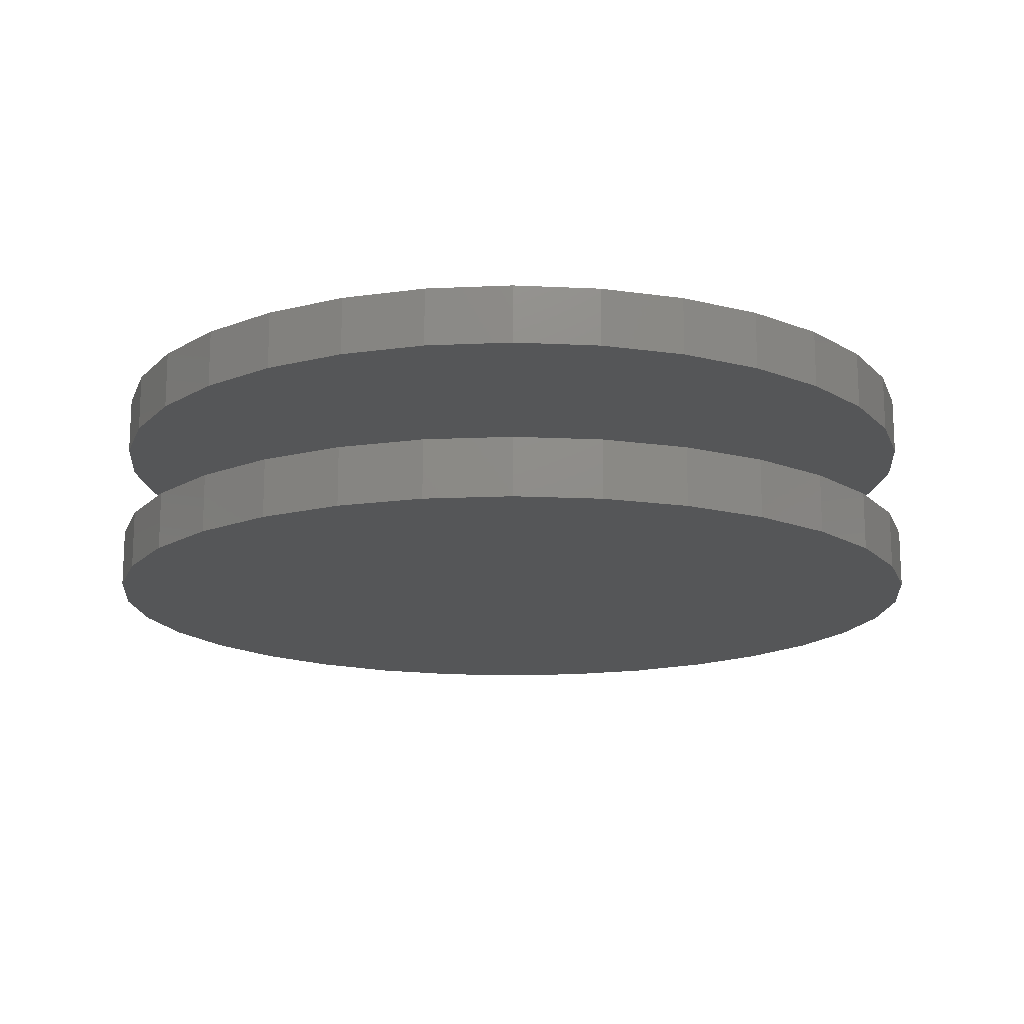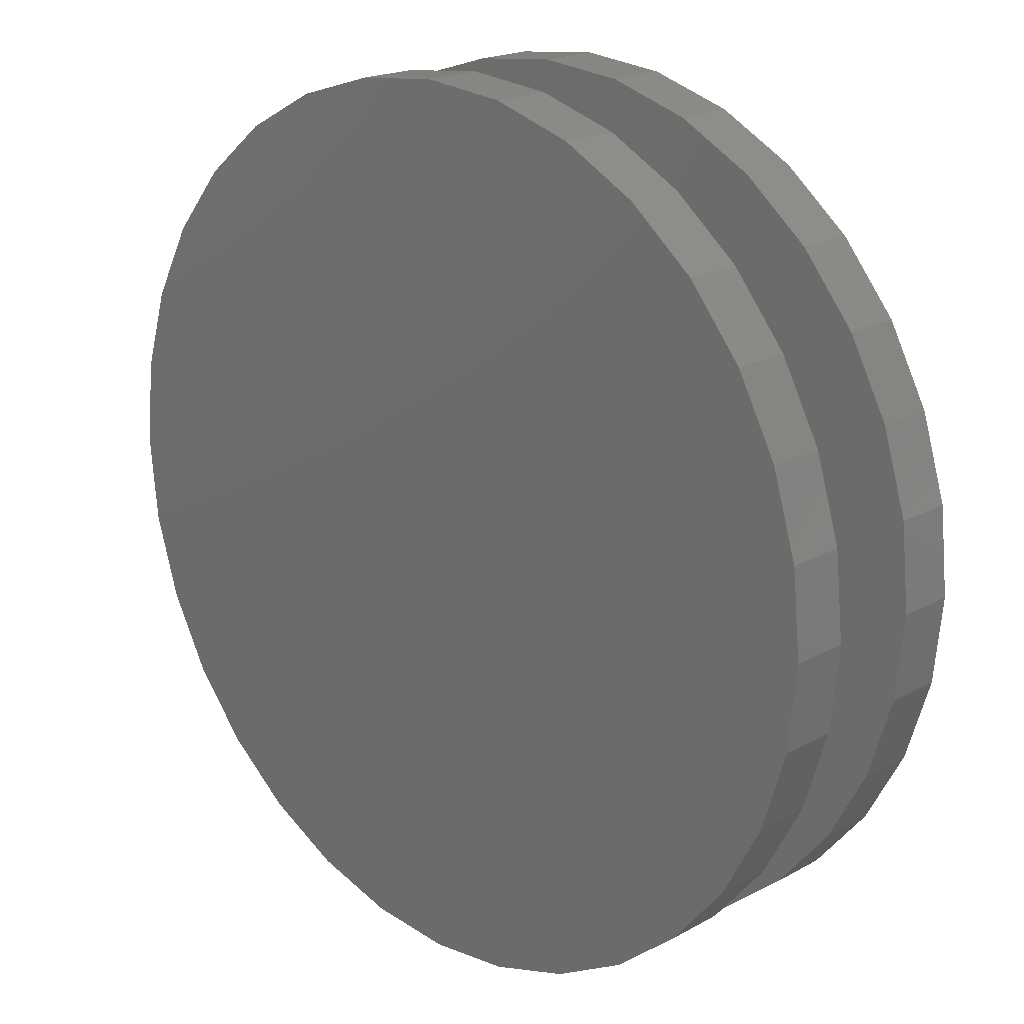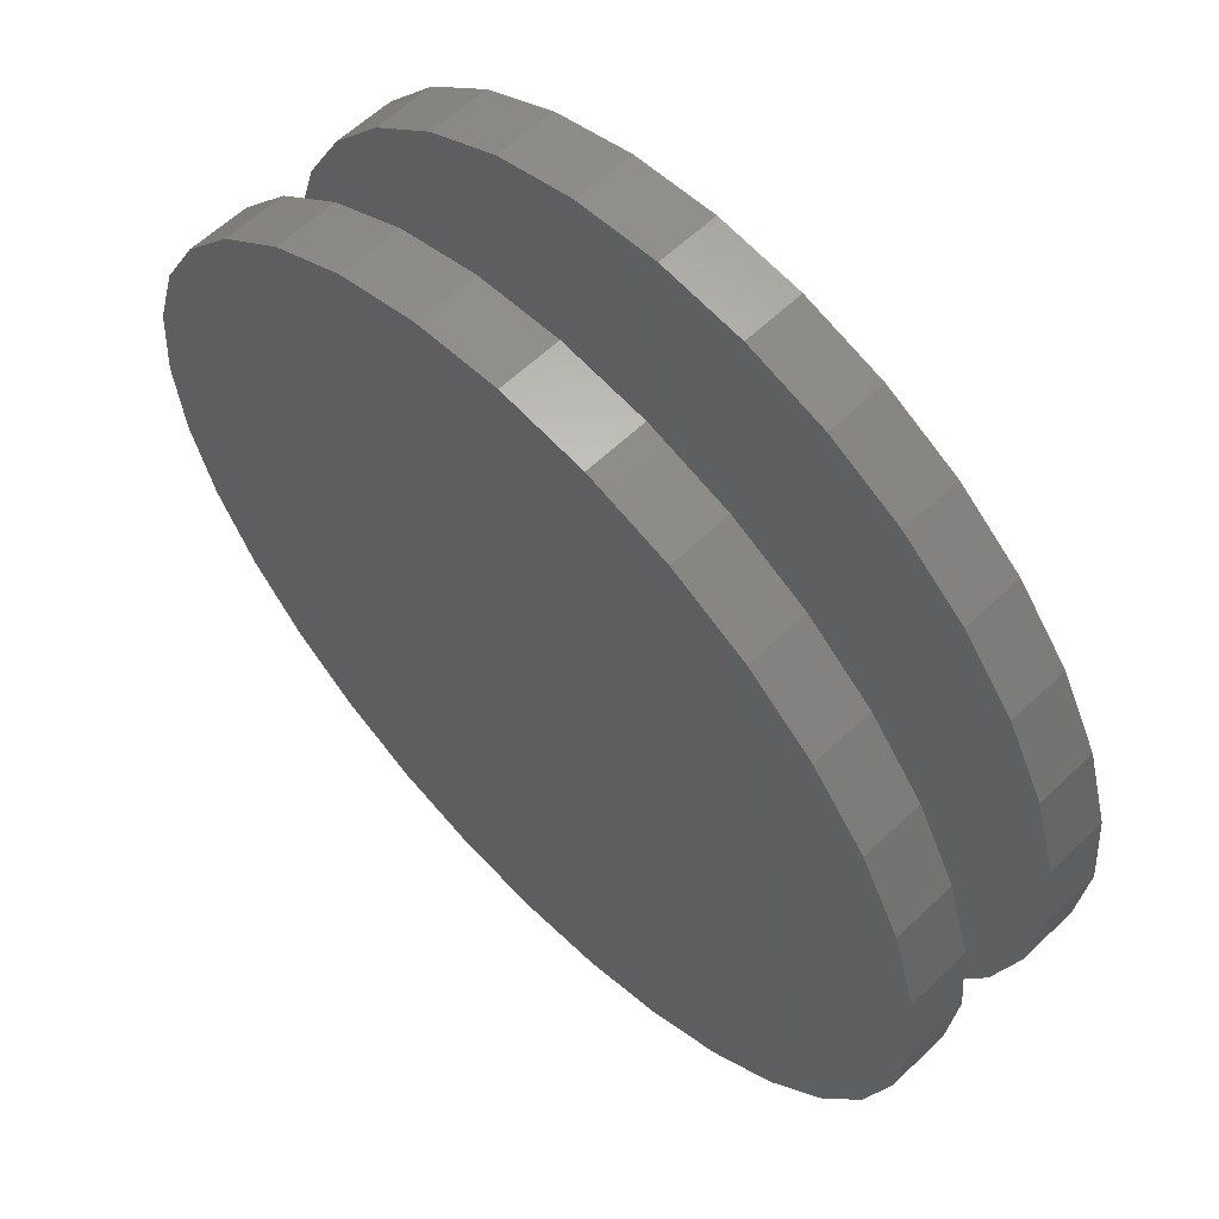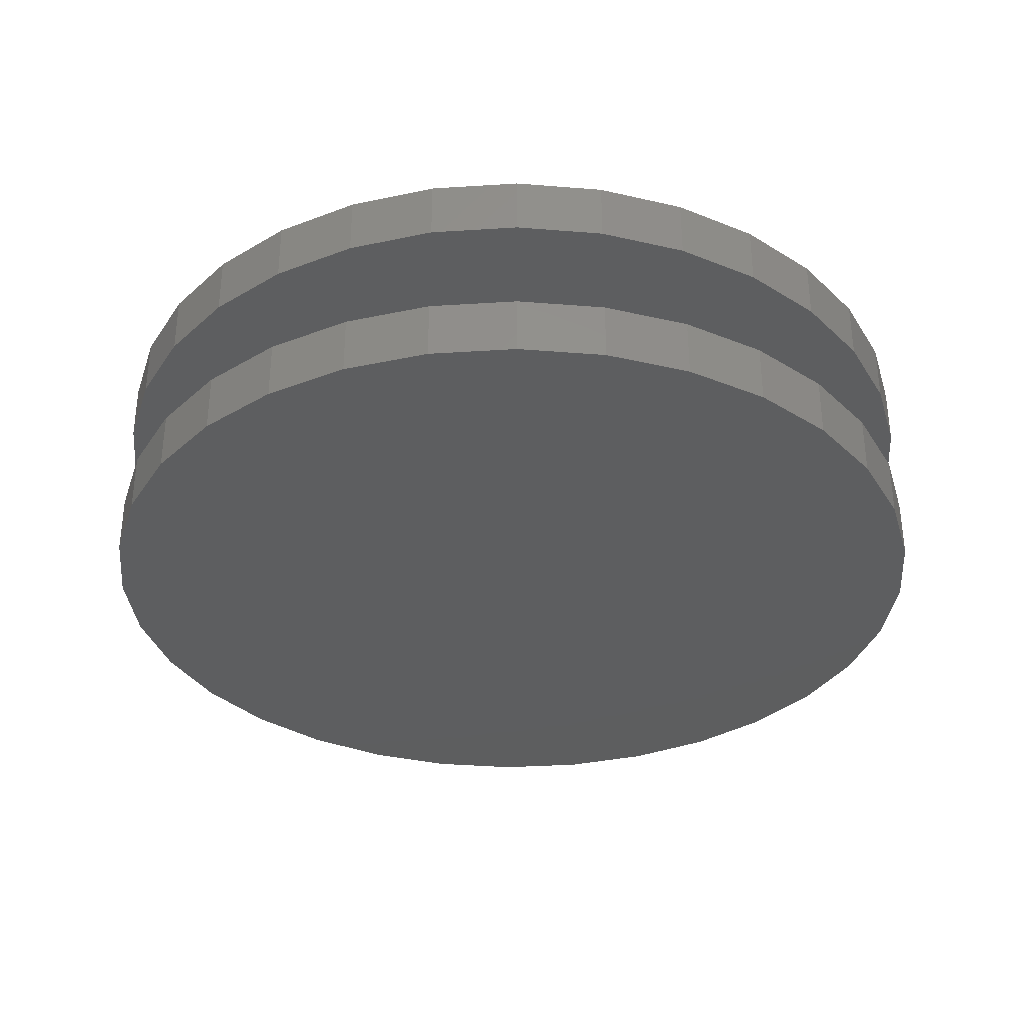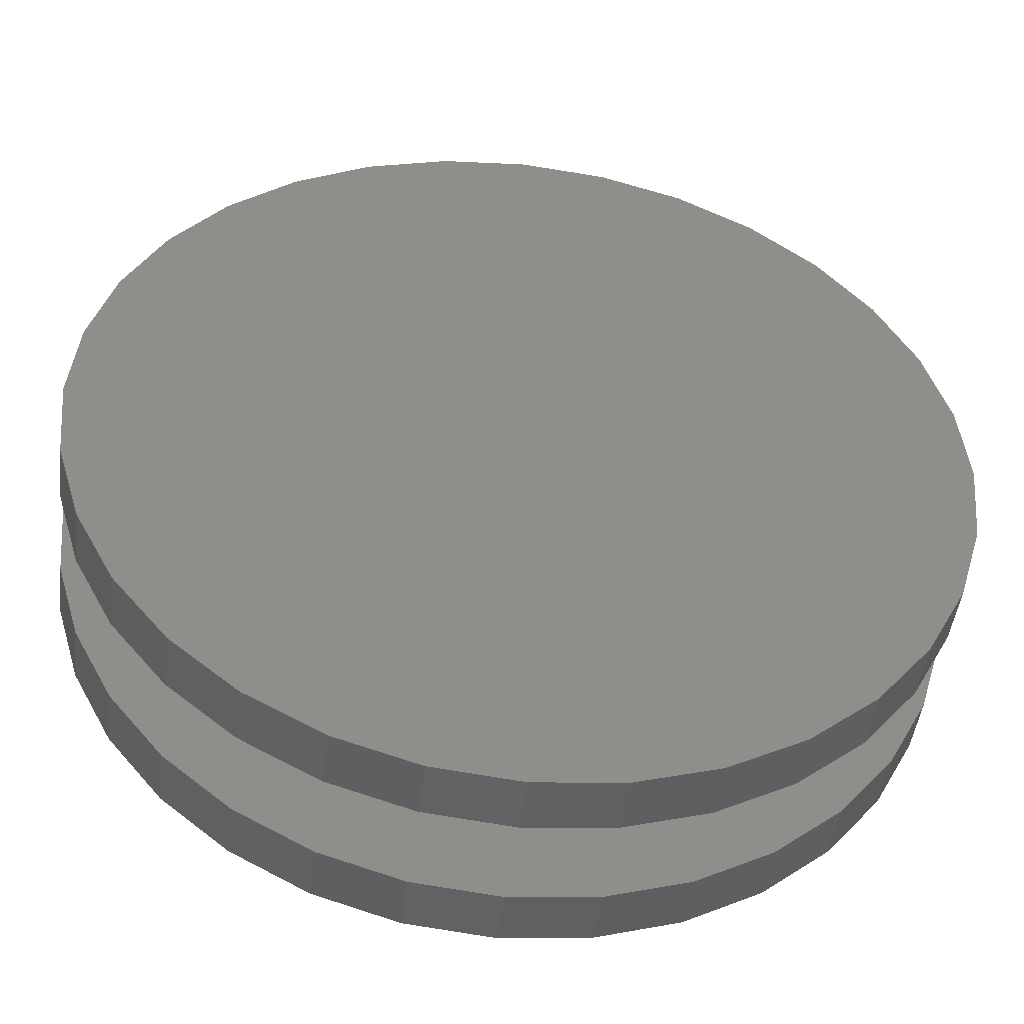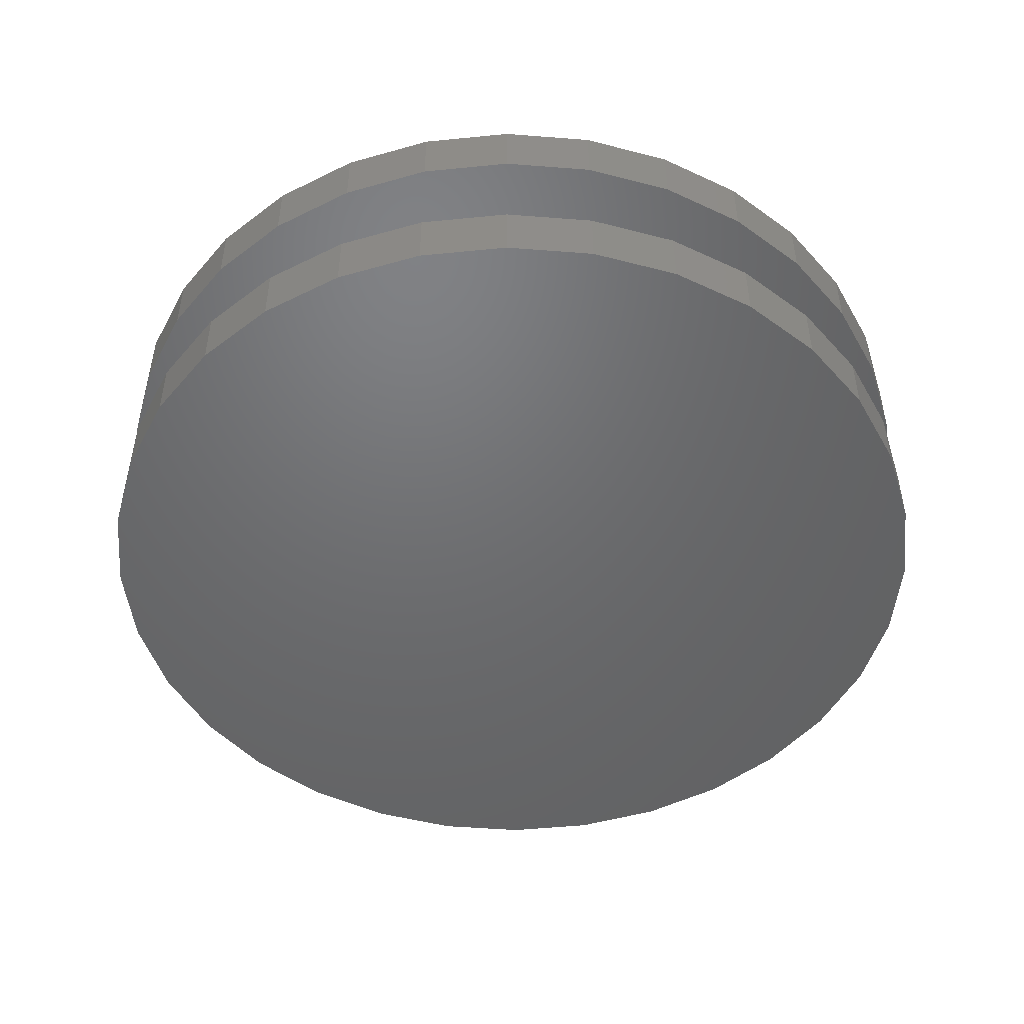
<metadata>
{"format":"stl","ext":"stl","renderer":"f3d","projection":"perspective","resolution":1024,"background":"white","views":[{"elev":-15.5,"azim":67.4,"up":"+Y"},{"elev":19.5,"azim":44.2,"up":"+Z"},{"elev":60.6,"azim":-134.1,"up":"+Z"},{"elev":-33.8,"azim":78.1,"up":"+Y"},{"elev":-46.8,"azim":-7.1,"up":"+Z"},{"elev":-48.7,"azim":158.2,"up":"+Y"}]}
</metadata>
<code>
# stl→obj: 128 verts, 248 faces
v -0.75 -0.1797 9.281e-17
v -0.75 -0.2812 9.281e-17
v -0.7354 -0.1797 0.1479
v -0.7354 -0.2812 0.1479
v -0.6923 -0.1797 0.29
v -0.6923 -0.2812 0.29
v -0.6223 -0.1797 0.4211
v -0.6223 -0.2812 0.4211
v -0.528 -0.1797 0.5359
v -0.528 -0.2812 0.5359
v -0.4132 -0.1797 0.6302
v -0.4132 -0.2812 0.6302
v -0.2821 -0.1797 0.7002
v -0.2821 -0.2812 0.7002
v -0.14 -0.1797 0.7433
v -0.14 -0.2812 0.7433
v 0.007895 -0.1797 0.7579
v 0.007895 -0.2812 0.7579
v 0.1558 -0.1797 0.7433
v 0.1558 -0.2812 0.7433
v 0.2979 -0.1797 0.7002
v 0.2979 -0.2812 0.7002
v 0.429 -0.1797 0.6302
v 0.429 -0.2812 0.6302
v 0.5438 -0.1797 0.5359
v 0.5438 -0.2812 0.5359
v 0.6381 -0.1797 0.4211
v 0.6381 -0.2812 0.4211
v 0.7081 -0.1797 0.29
v 0.7081 -0.2812 0.29
v 0.7512 -0.1797 0.1479
v 0.7512 -0.2812 0.1479
v 0.7658 -0.1797 -2.784e-16
v 0.7658 -0.2812 -9.282e-17
v -0.75 0.08594 9.281e-17
v -0.75 -0.01562 9.281e-17
v -0.7354 0.08594 0.1479
v -0.7354 -0.01562 0.1479
v -0.6923 0.08594 0.29
v -0.6923 -0.01562 0.29
v -0.6223 0.08594 0.4211
v -0.6223 -0.01562 0.4211
v -0.528 0.08594 0.5359
v -0.528 -0.01562 0.5359
v -0.4132 0.08594 0.6302
v -0.4132 -0.01562 0.6302
v -0.2821 0.08594 0.7002
v -0.2821 -0.01562 0.7002
v -0.14 0.08594 0.7433
v -0.14 -0.01562 0.7433
v 0.007895 0.08594 0.7579
v 0.007895 -0.01562 0.7579
v 0.1558 0.08594 0.7433
v 0.1558 -0.01562 0.7433
v 0.2979 0.08594 0.7002
v 0.2979 -0.01562 0.7002
v 0.429 0.08594 0.6302
v 0.429 -0.01562 0.6302
v 0.5438 0.08594 0.5359
v 0.5438 -0.01562 0.5359
v 0.6381 0.08594 0.4211
v 0.6381 -0.01562 0.4211
v 0.7081 0.08594 0.29
v 0.7081 -0.01562 0.29
v 0.7512 0.08594 0.1479
v 0.7512 -0.01562 0.1479
v 0.7658 0.08594 -2.784e-16
v 0.7658 -0.01562 -9.282e-17
v 0.7512 -0.1797 -0.1479
v 0.7512 -0.2812 -0.1479
v 0.7081 -0.1797 -0.29
v 0.7081 -0.2812 -0.29
v 0.6381 -0.1797 -0.4211
v 0.6381 -0.2812 -0.4211
v 0.5438 -0.1797 -0.5359
v 0.5438 -0.2812 -0.5359
v 0.429 -0.1797 -0.6302
v 0.429 -0.2812 -0.6302
v 0.2979 -0.1797 -0.7002
v 0.2979 -0.2812 -0.7002
v 0.1558 -0.1797 -0.7433
v 0.1558 -0.2812 -0.7433
v 0.007895 -0.1797 -0.7579
v 0.007895 -0.2812 -0.7579
v -0.14 -0.1797 -0.7433
v -0.14 -0.2812 -0.7433
v -0.2821 -0.1797 -0.7002
v -0.2821 -0.2812 -0.7002
v -0.4132 -0.1797 -0.6302
v -0.4132 -0.2812 -0.6302
v -0.528 -0.1797 -0.5359
v -0.528 -0.2812 -0.5359
v -0.6223 -0.1797 -0.4211
v -0.6223 -0.2812 -0.4211
v -0.6923 -0.1797 -0.29
v -0.6923 -0.2812 -0.29
v -0.7354 -0.1797 -0.1479
v -0.7354 -0.2812 -0.1479
v 0.7512 0.08594 -0.1479
v 0.7512 -0.01562 -0.1479
v 0.7081 0.08594 -0.29
v 0.7081 -0.01562 -0.29
v 0.6381 0.08594 -0.4211
v 0.6381 -0.01562 -0.4211
v 0.5438 0.08594 -0.5359
v 0.5438 -0.01562 -0.5359
v 0.429 0.08594 -0.6302
v 0.429 -0.01562 -0.6302
v 0.2979 0.08594 -0.7002
v 0.2979 -0.01562 -0.7002
v 0.1558 0.08594 -0.7433
v 0.1558 -0.01562 -0.7433
v 0.007895 0.08594 -0.7579
v 0.007895 -0.01562 -0.7579
v -0.14 0.08594 -0.7433
v -0.14 -0.01562 -0.7433
v -0.2821 0.08594 -0.7002
v -0.2821 -0.01562 -0.7002
v -0.4132 0.08594 -0.6302
v -0.4132 -0.01562 -0.6302
v -0.528 0.08594 -0.5359
v -0.528 -0.01562 -0.5359
v -0.6223 0.08594 -0.4211
v -0.6223 -0.01562 -0.4211
v -0.6923 0.08594 -0.29
v -0.6923 -0.01562 -0.29
v -0.7354 0.08594 -0.1479
v -0.7354 -0.01562 -0.1479
f 1 2 3
f 3 2 4
f 3 4 5
f 5 4 6
f 5 6 7
f 7 6 8
f 7 8 9
f 9 8 10
f 9 10 11
f 11 10 12
f 11 12 13
f 13 12 14
f 13 14 15
f 15 14 16
f 15 16 17
f 17 16 18
f 17 18 19
f 19 18 20
f 19 20 21
f 21 20 22
f 21 22 23
f 23 22 24
f 23 24 25
f 25 24 26
f 25 26 27
f 27 26 28
f 27 28 29
f 29 28 30
f 29 30 31
f 31 30 32
f 31 32 33
f 33 32 34
f 35 36 37
f 37 36 38
f 37 38 39
f 39 38 40
f 39 40 41
f 41 40 42
f 41 42 43
f 43 42 44
f 43 44 45
f 45 44 46
f 45 46 47
f 47 46 48
f 47 48 49
f 49 48 50
f 49 50 51
f 51 50 52
f 51 52 53
f 53 52 54
f 53 54 55
f 55 54 56
f 55 56 57
f 57 56 58
f 57 58 59
f 59 58 60
f 59 60 61
f 61 60 62
f 61 62 63
f 63 62 64
f 63 64 65
f 65 64 66
f 65 66 67
f 67 66 68
f 33 34 69
f 69 34 70
f 69 70 71
f 71 70 72
f 71 72 73
f 73 72 74
f 73 74 75
f 75 74 76
f 75 76 77
f 77 76 78
f 77 78 79
f 79 78 80
f 79 80 81
f 81 80 82
f 81 82 83
f 83 82 84
f 83 84 85
f 85 84 86
f 85 86 87
f 87 86 88
f 87 88 89
f 89 88 90
f 89 90 91
f 91 90 92
f 91 92 93
f 93 92 94
f 93 94 95
f 95 94 96
f 95 96 97
f 97 96 98
f 97 98 1
f 1 98 2
f 67 68 99
f 99 68 100
f 99 100 101
f 101 100 102
f 101 102 103
f 103 102 104
f 103 104 105
f 105 104 106
f 105 106 107
f 107 106 108
f 107 108 109
f 109 108 110
f 109 110 111
f 111 110 112
f 111 112 113
f 113 112 114
f 113 114 115
f 115 114 116
f 115 116 117
f 117 116 118
f 117 118 119
f 119 118 120
f 119 120 121
f 121 120 122
f 121 122 123
f 123 122 124
f 123 124 125
f 125 124 126
f 125 126 127
f 127 126 128
f 127 128 35
f 35 128 36
f 50 54 52
f 54 50 56
f 56 50 48
f 56 48 58
f 58 48 46
f 58 46 60
f 60 46 44
f 60 44 62
f 62 44 42
f 62 42 64
f 64 42 40
f 64 40 66
f 66 40 38
f 66 38 68
f 68 38 36
f 68 36 100
f 100 36 128
f 100 128 102
f 102 128 126
f 102 126 104
f 104 126 124
f 104 124 106
f 106 124 122
f 106 122 108
f 108 122 120
f 108 120 110
f 110 120 118
f 110 118 112
f 112 118 116
f 112 116 114
f 17 19 15
f 83 85 81
f 81 85 87
f 81 87 79
f 79 87 89
f 79 89 77
f 77 89 91
f 77 91 75
f 75 91 93
f 75 93 73
f 73 93 95
f 73 95 71
f 71 95 97
f 71 97 69
f 69 97 1
f 69 1 33
f 33 1 3
f 33 3 31
f 31 3 5
f 31 5 29
f 29 5 7
f 29 7 27
f 27 7 9
f 27 9 25
f 25 9 11
f 25 11 23
f 23 11 13
f 23 13 21
f 21 13 15
f 21 15 19
f 51 53 49
f 113 115 111
f 111 115 117
f 111 117 109
f 109 117 119
f 109 119 107
f 107 119 121
f 107 121 105
f 105 121 123
f 105 123 103
f 103 123 125
f 103 125 101
f 101 125 127
f 101 127 99
f 99 127 35
f 99 35 67
f 67 35 37
f 67 37 65
f 65 37 39
f 65 39 63
f 63 39 41
f 63 41 61
f 61 41 43
f 61 43 59
f 59 43 45
f 59 45 57
f 57 45 47
f 57 47 55
f 55 47 49
f 55 49 53
f 16 20 18
f 20 16 22
f 22 16 14
f 22 14 24
f 24 14 12
f 24 12 26
f 26 12 10
f 26 10 28
f 28 10 8
f 28 8 30
f 30 8 6
f 30 6 32
f 32 6 4
f 32 4 34
f 34 4 2
f 34 2 70
f 70 2 98
f 70 98 72
f 72 98 96
f 72 96 74
f 74 96 94
f 74 94 76
f 76 94 92
f 76 92 78
f 78 92 90
f 78 90 80
f 80 90 88
f 80 88 82
f 82 88 86
f 82 86 84

</code>
